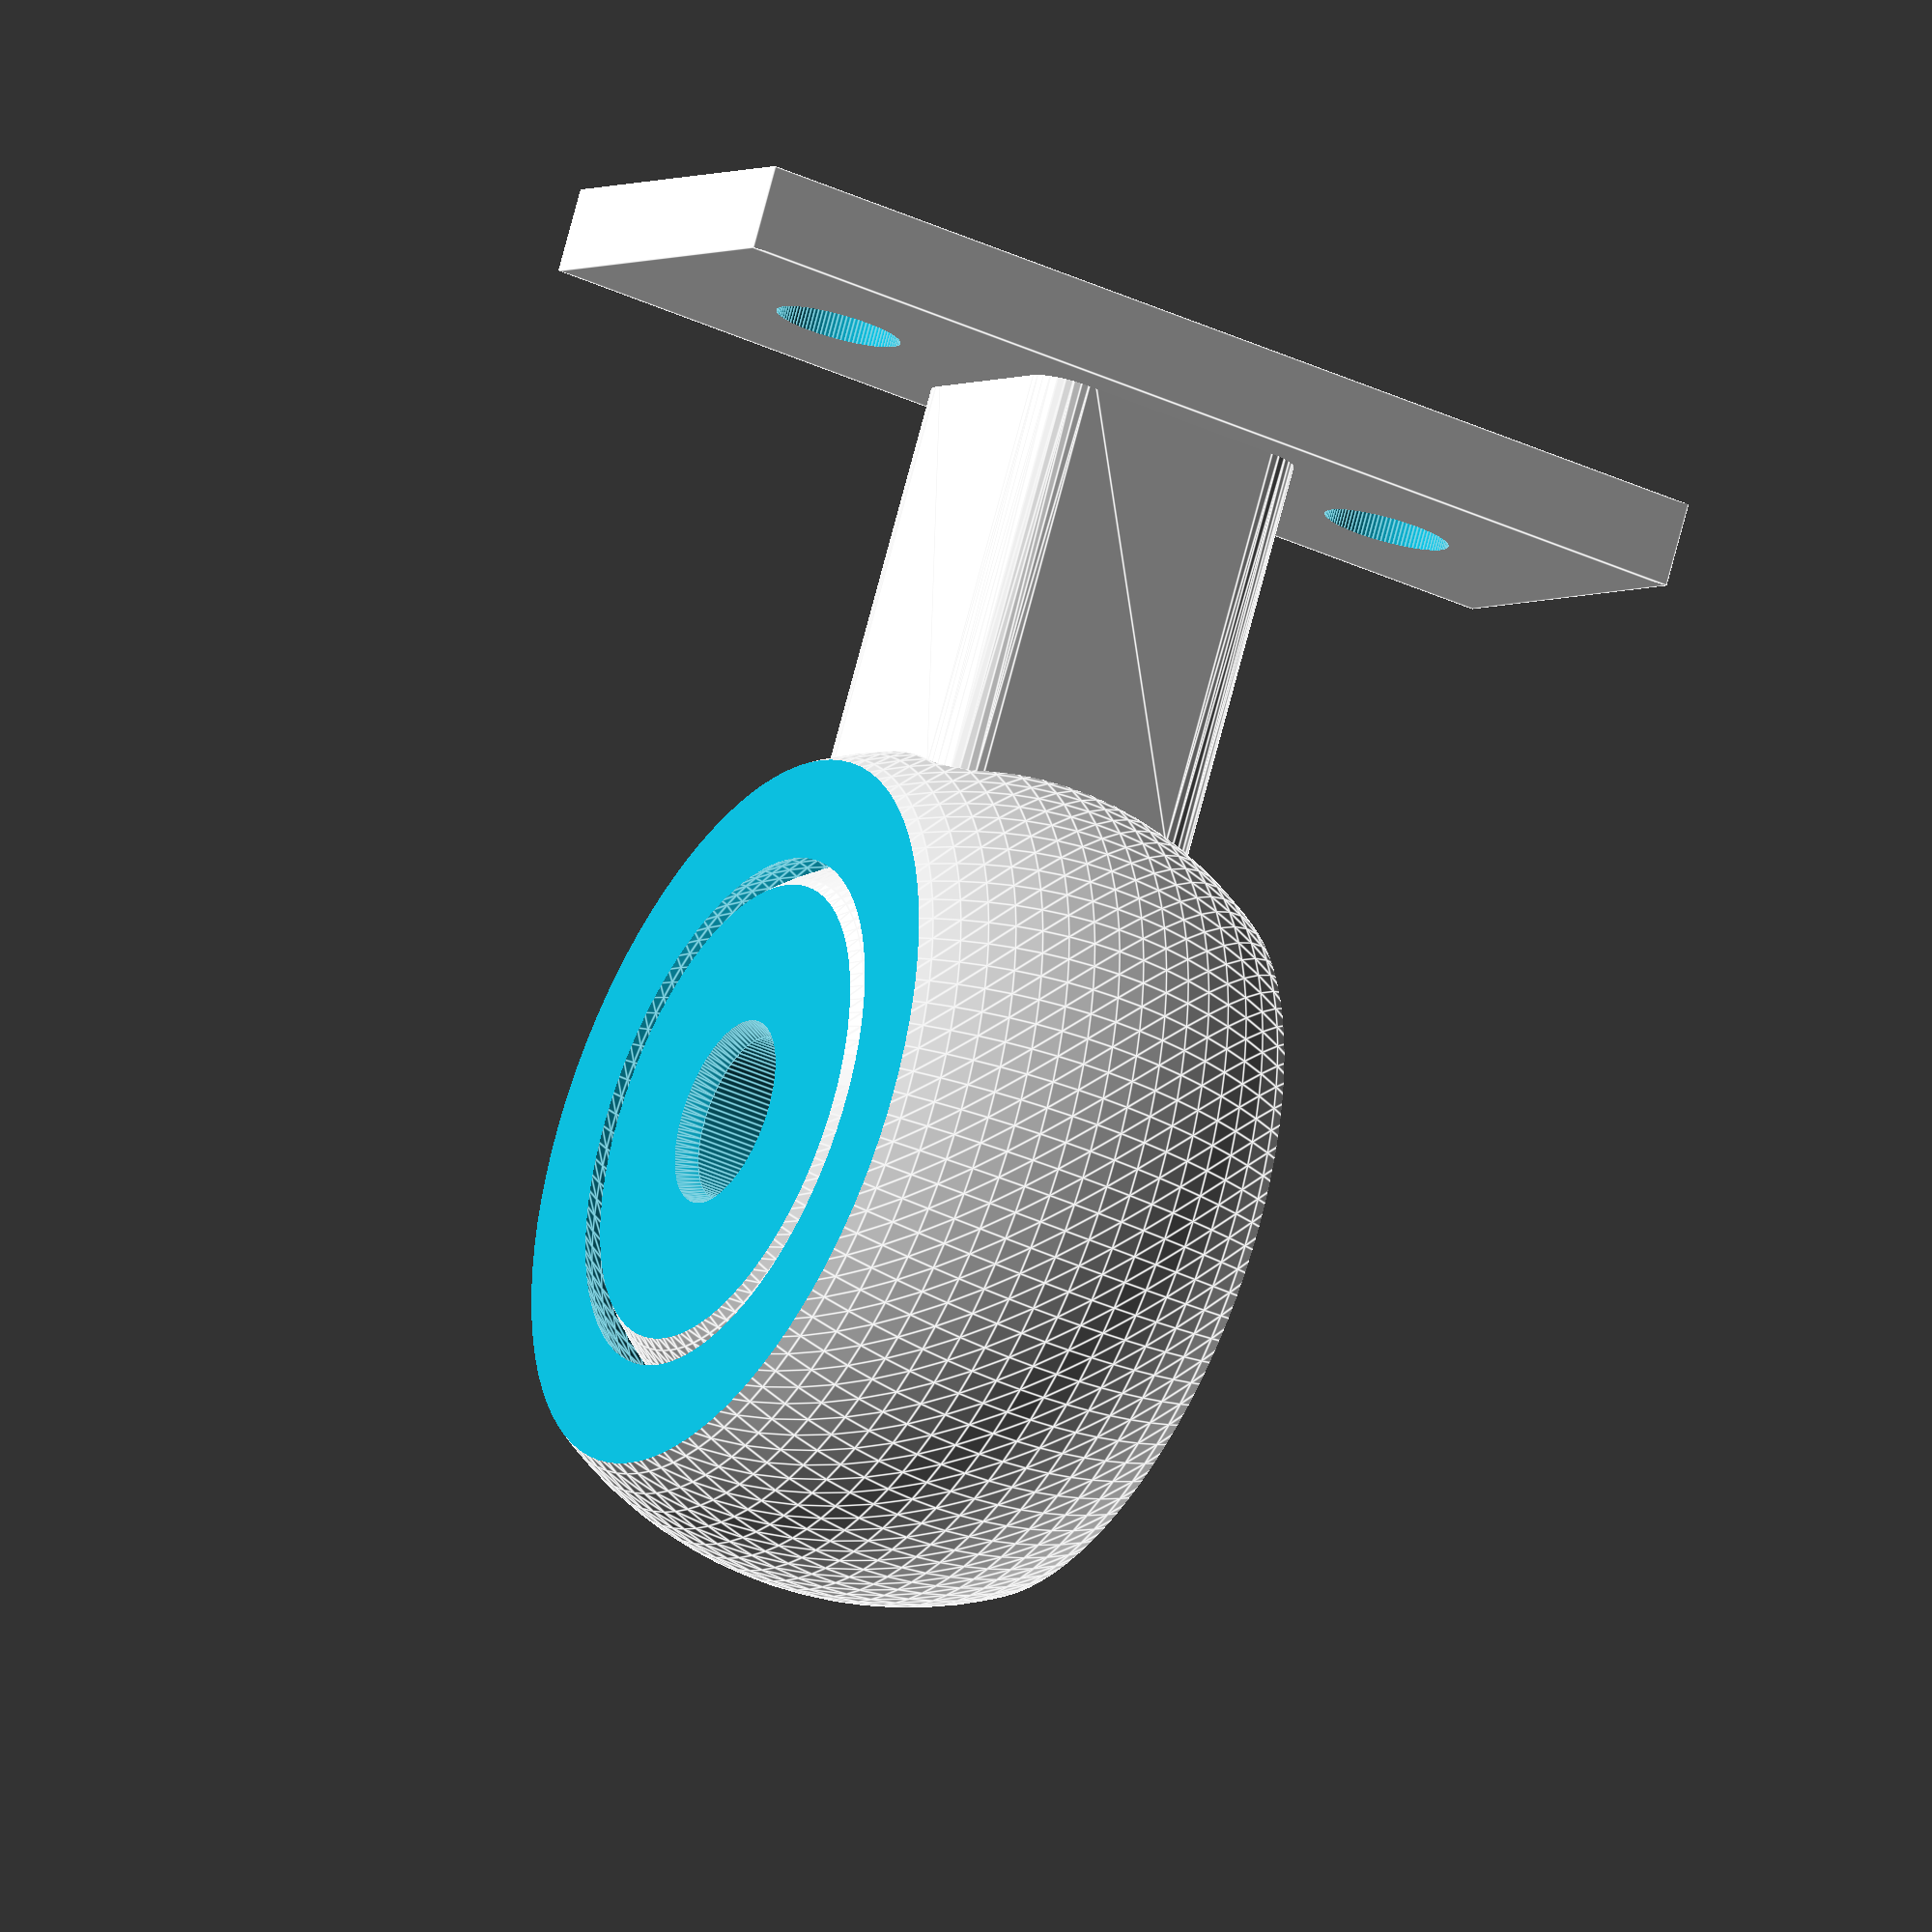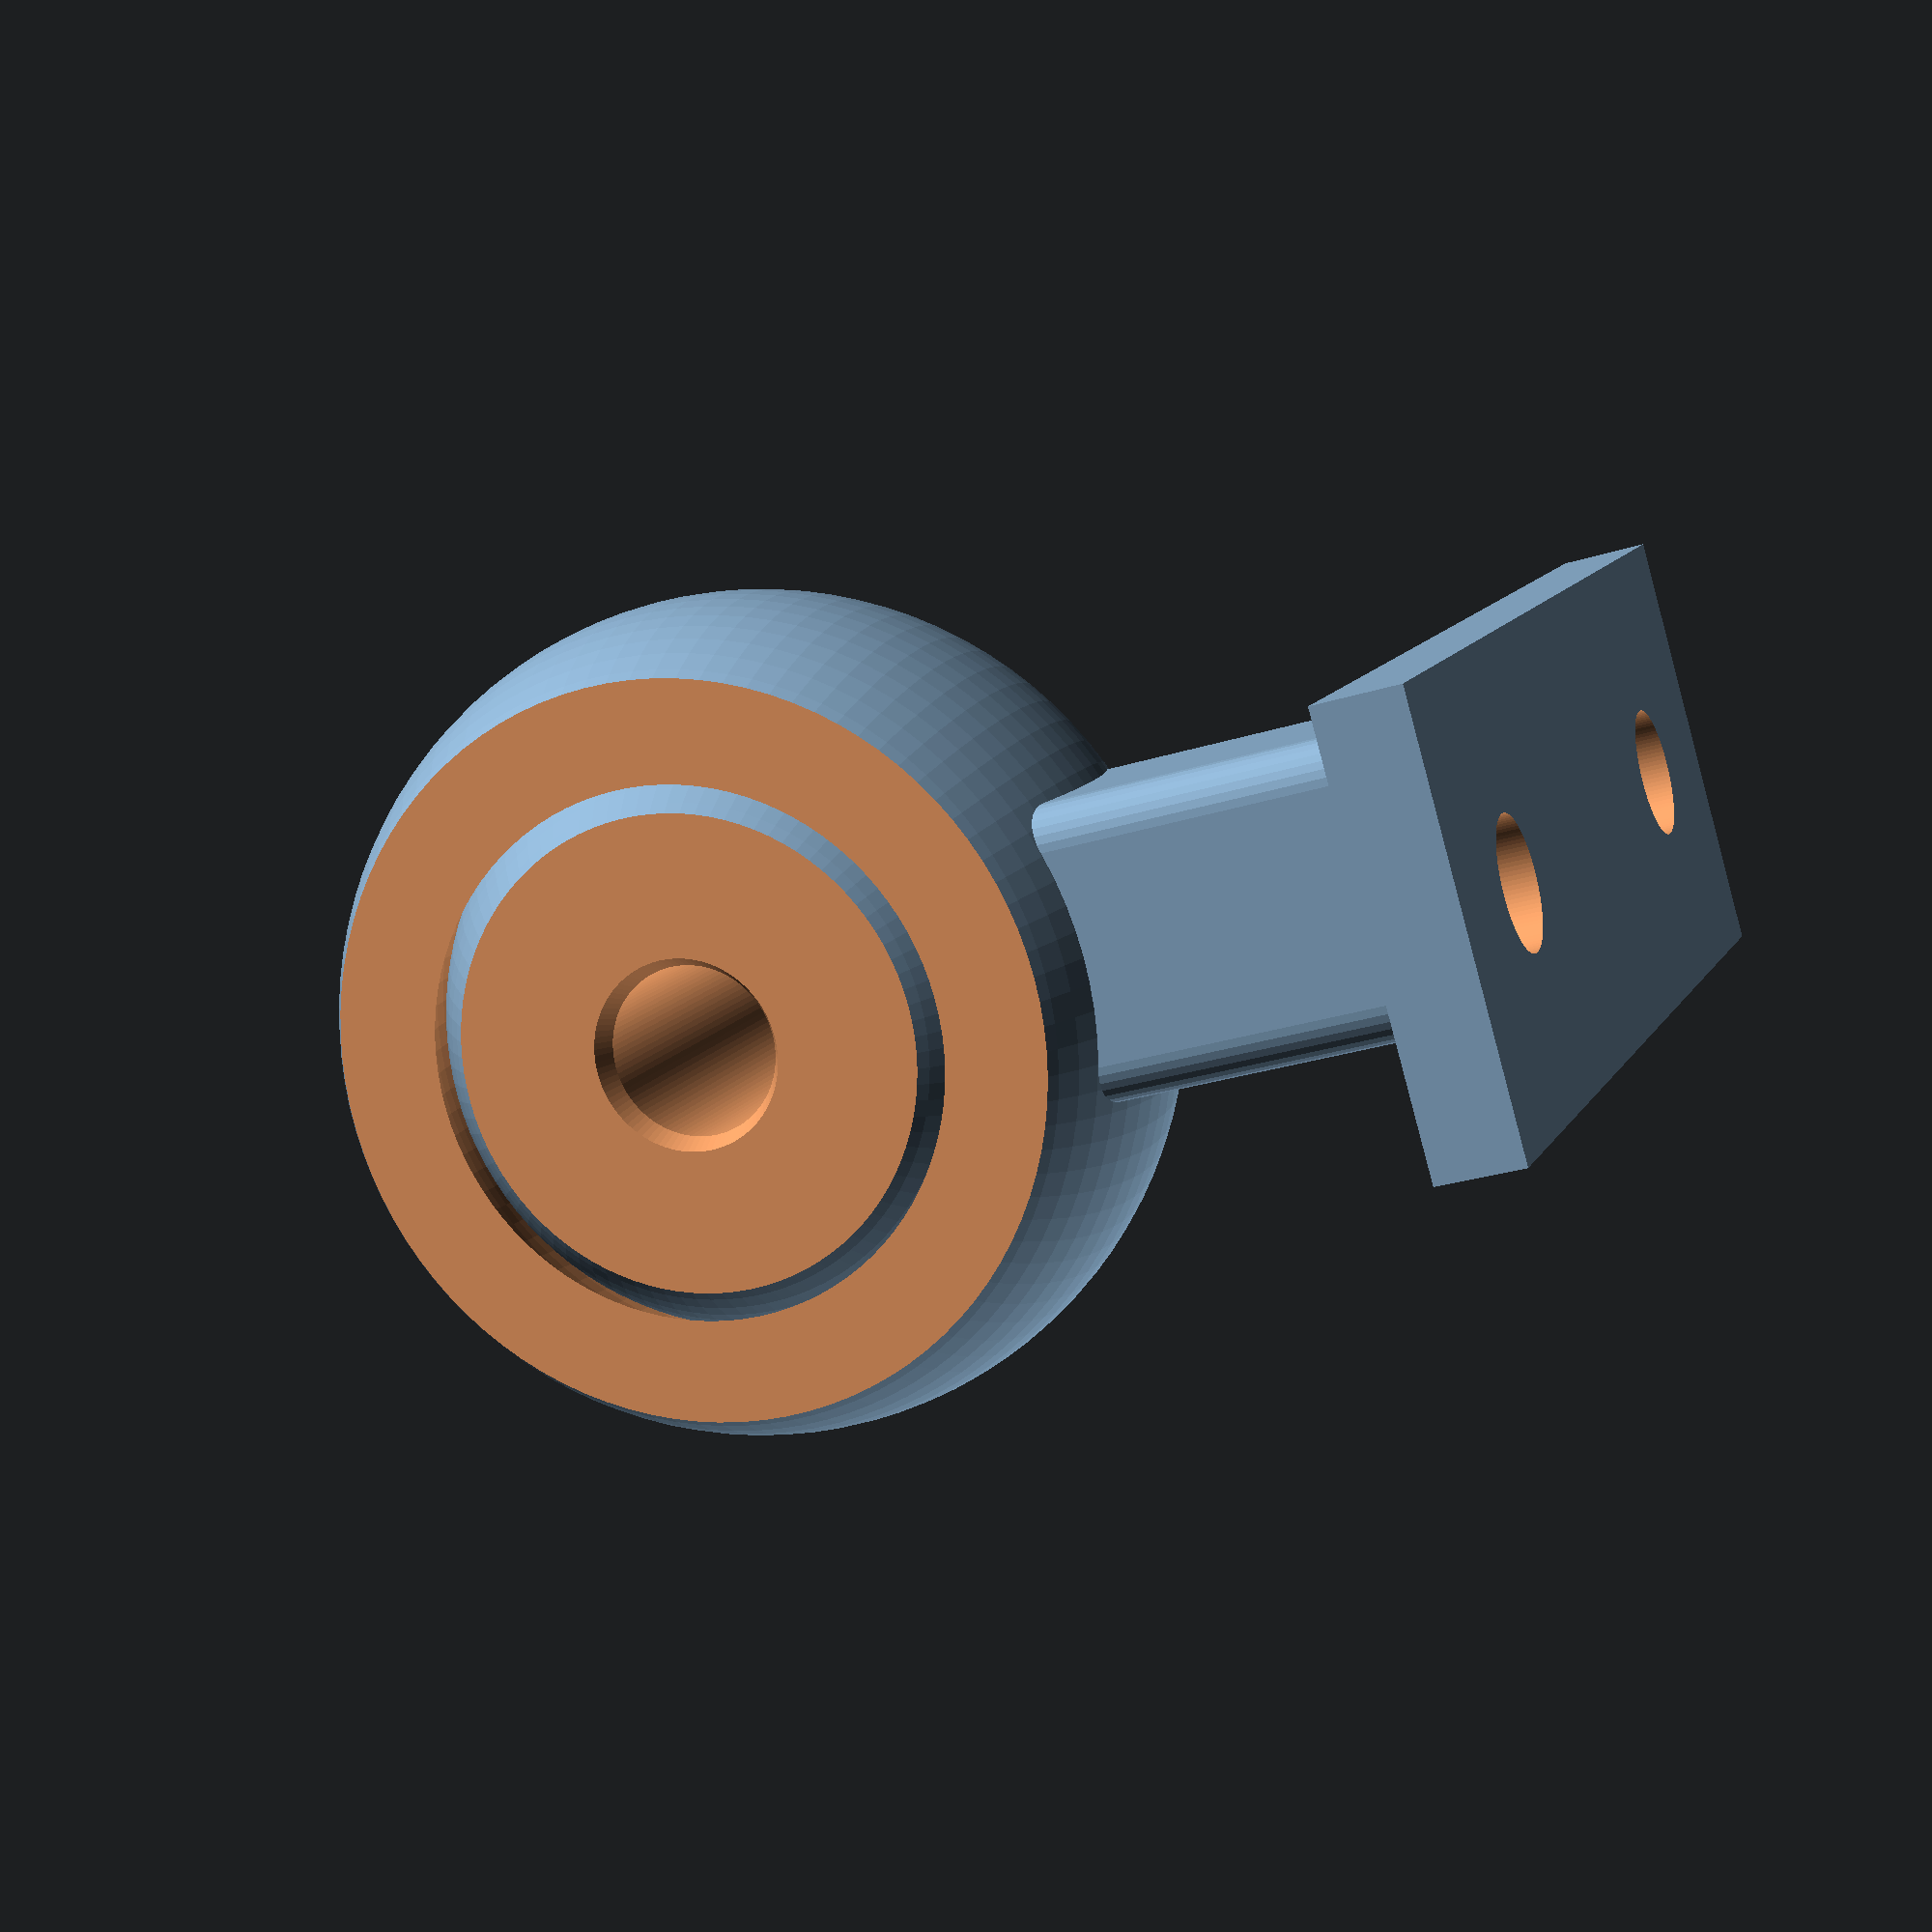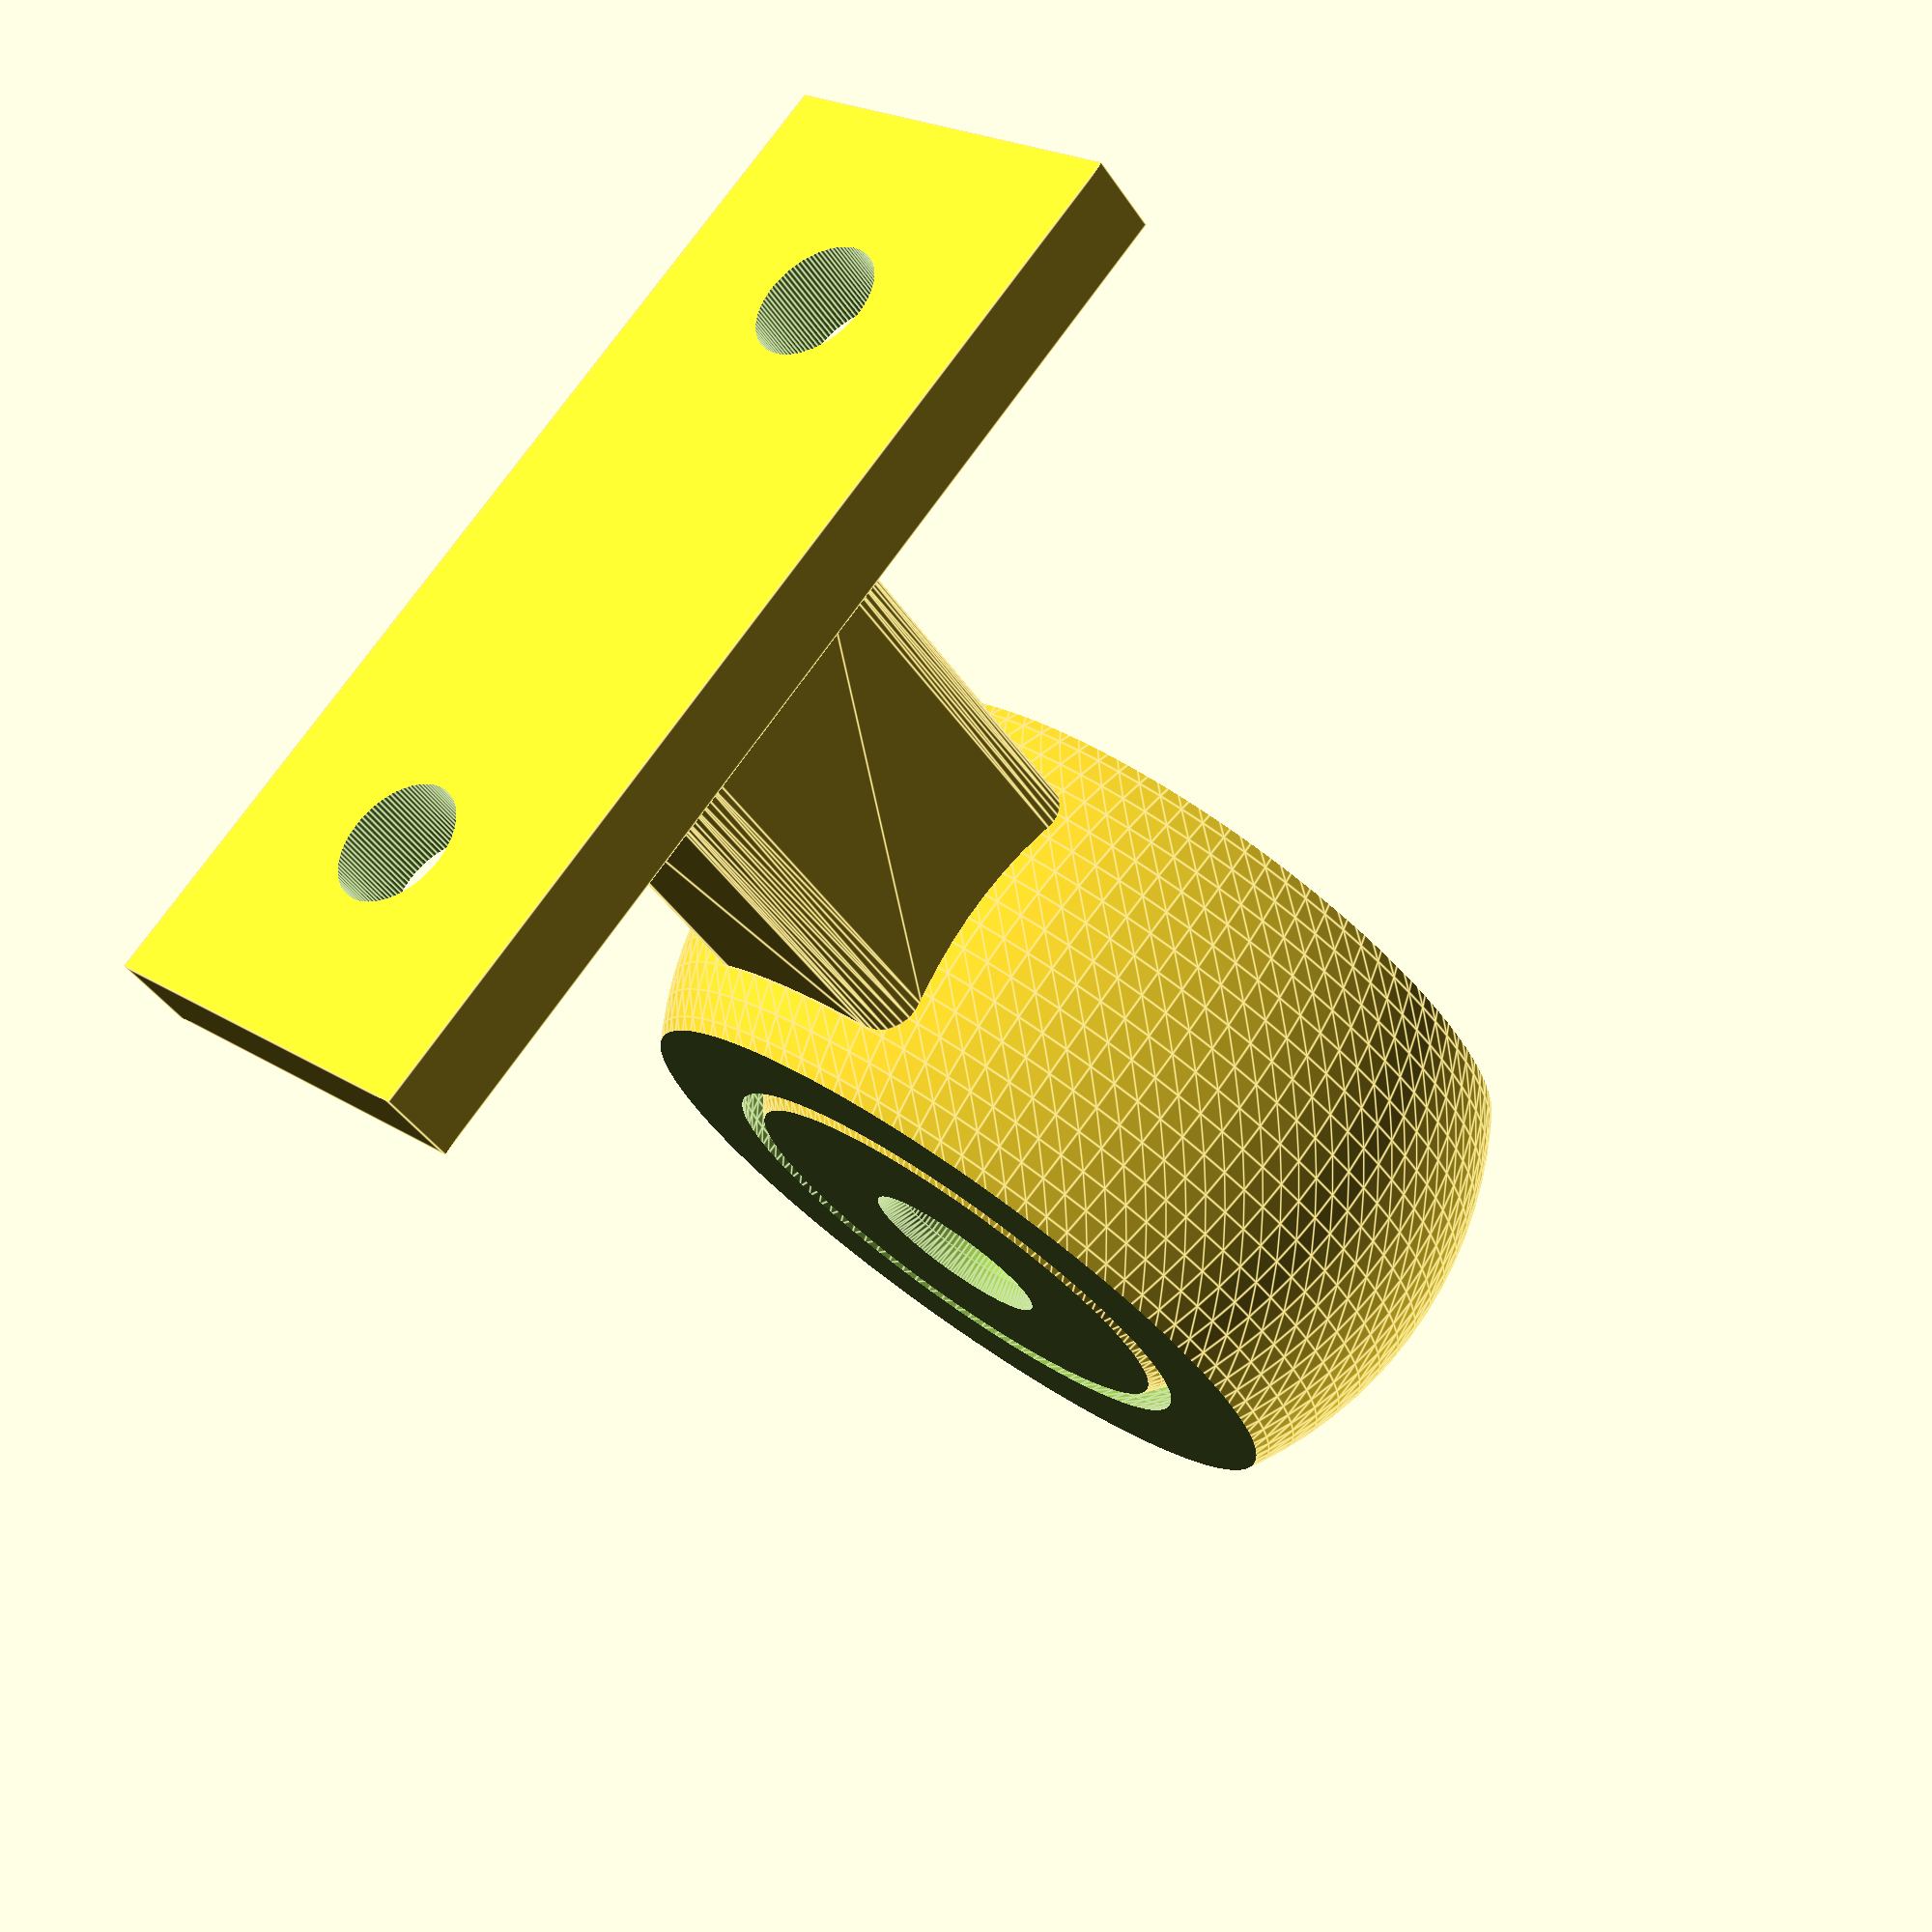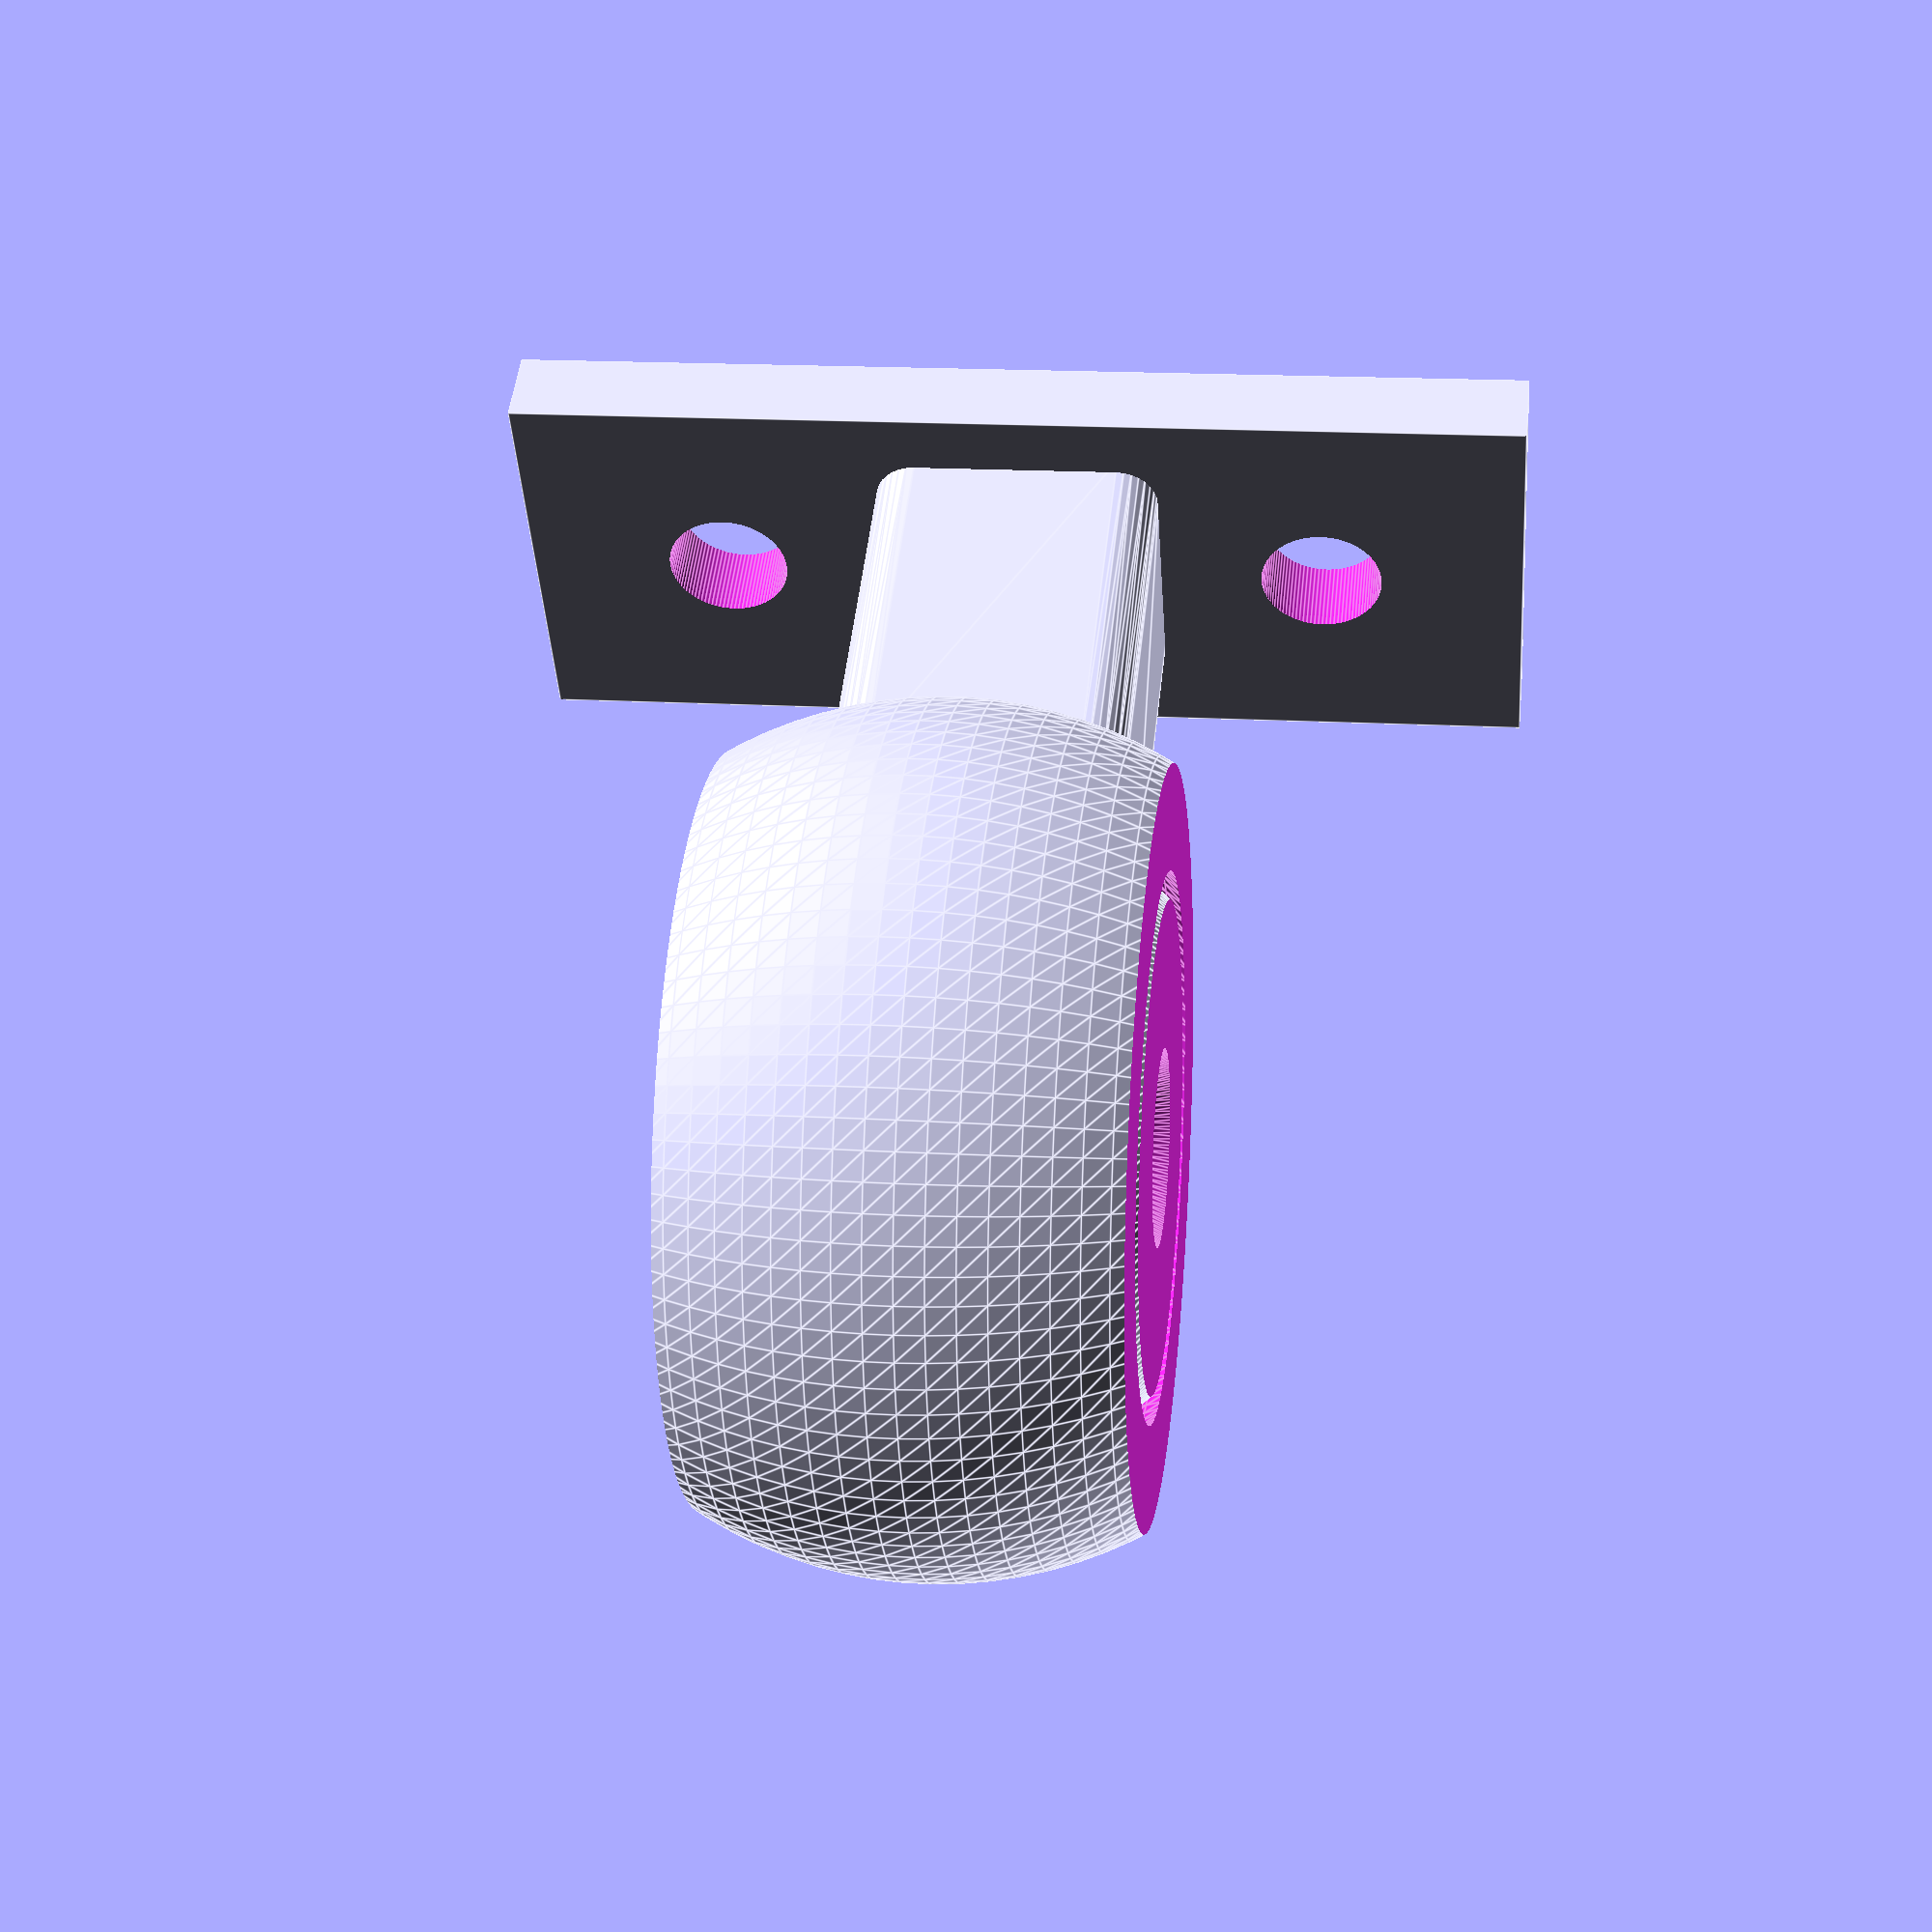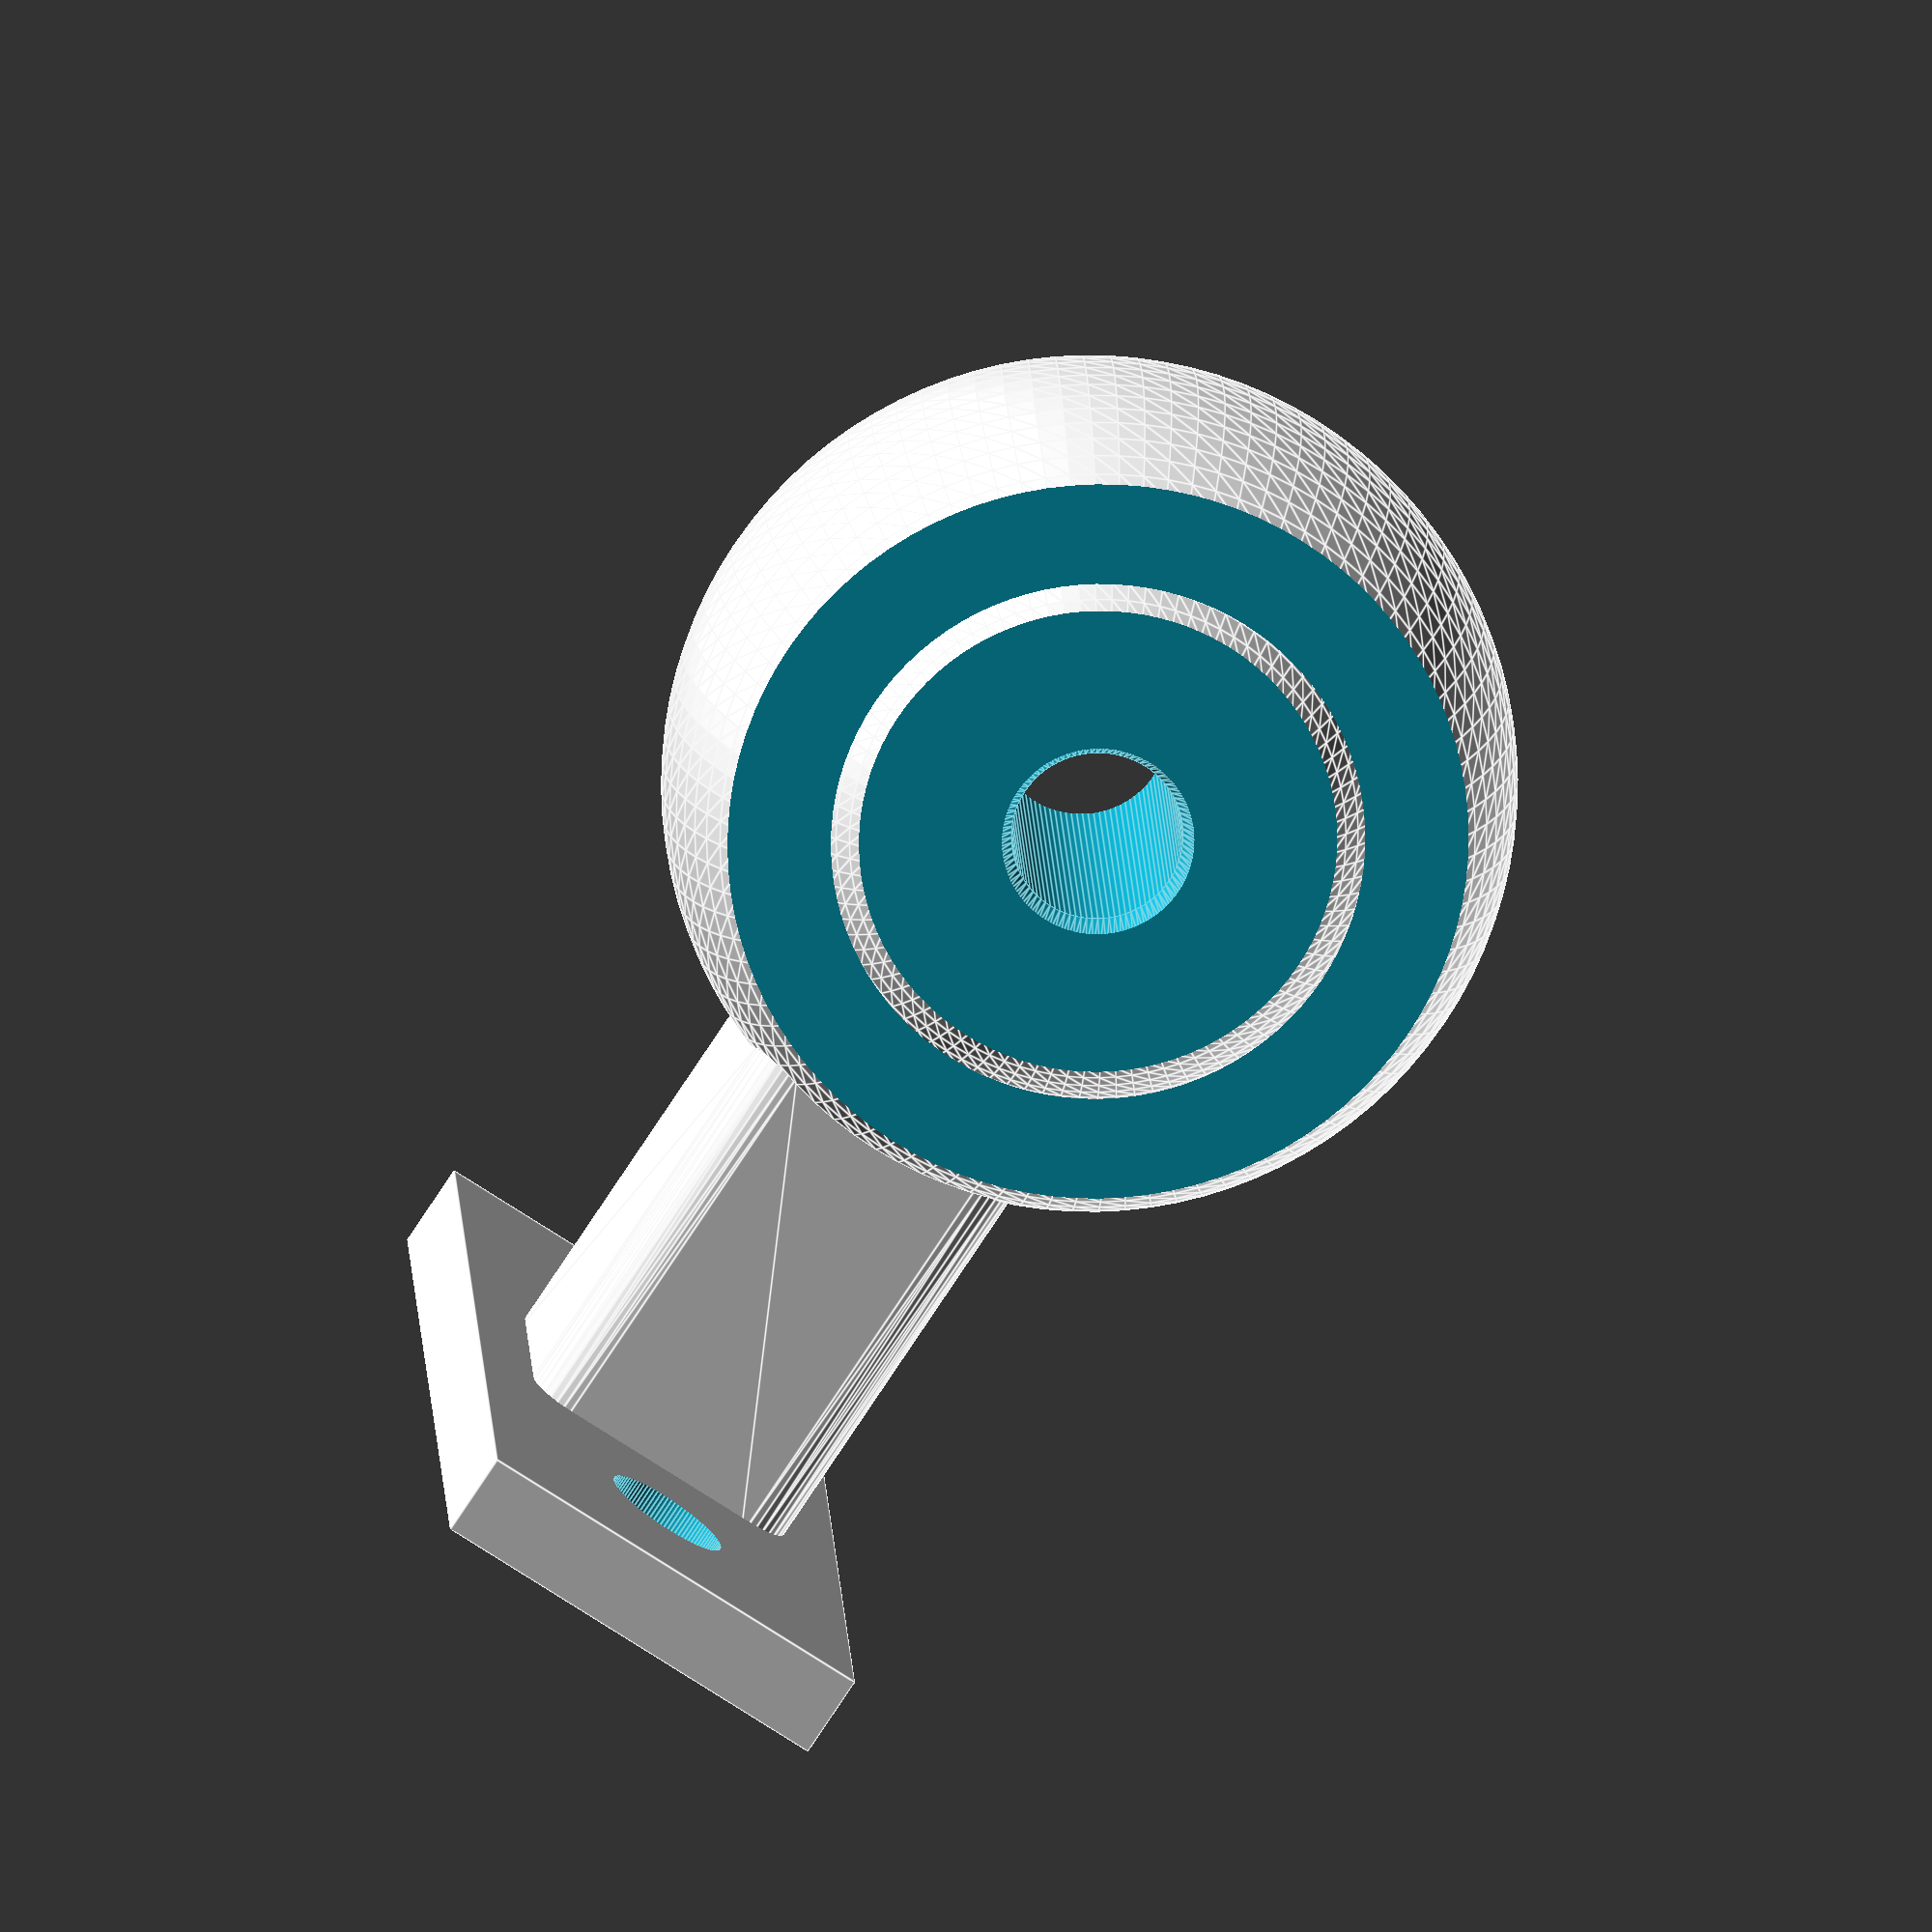
<openscad>

height_mm = 10; // [2:100]
orientation = "vert"; // [vert,horiz]

scale(.5) {
    $fn=96;
    difference() {
        difference(){
            union() {
                sphere(20);
                translate([17.8,-5,5])
                 rotate([0,90,0])
                 minkowski($fn=32)
                 {
                  cube([10,10,height_mm*2]);
                  cylinder(r=2,h=0.0001);
                 };
                 
                translate([height_mm*2+17, orientation == "vert" ? -10 : -25, orientation == "vert" ? -25 : -10])
                 cube([4, orientation == "vert" ? 20 : 50, orientation == "vert" ? 50 : 20]);
            }
            sphere(16);
        }
        
        translate([-20,-20,10])
         cube([40,40,20]);
        translate([-20,-20,-30])
         cube([40,40,20]);
        
        translate([height_mm*2+15,orientation == "vert" ? 0 : -15, orientation == "vert" ? -15 : 0])
         rotate([0,90,0])
          cylinder(r=3,10);
        
        translate([height_mm*2+15,orientation == "vert" ? 0 : 15, orientation == "vert" ? 15 : 0])
         rotate([0,90,0])
          cylinder(r=3,10);
    };

    difference() {
        difference(){
            union() {
                sphere(15);
            }
            translate([0,0,-20])
             cylinder(r=4,40);
            
            translate([0,0,9])
             cylinder(r1=4,r2=5,2);
            
            translate([0,0,-11])
             cylinder(r1=5,r2=4,2);
        }
        
        translate([-20,-20,10])
         cube([40,40,20]);
        translate([-20,-20,-30])
         cube([40,40,20]);
    };
}
</openscad>
<views>
elev=217.2 azim=119.6 roll=121.5 proj=o view=edges
elev=168.4 azim=164.1 roll=161.4 proj=p view=solid
elev=286.1 azim=307.4 roll=215.1 proj=p view=edges
elev=163.7 azim=148.0 roll=262.7 proj=p view=edges
elev=164.3 azim=236.7 roll=2.3 proj=o view=edges
</views>
